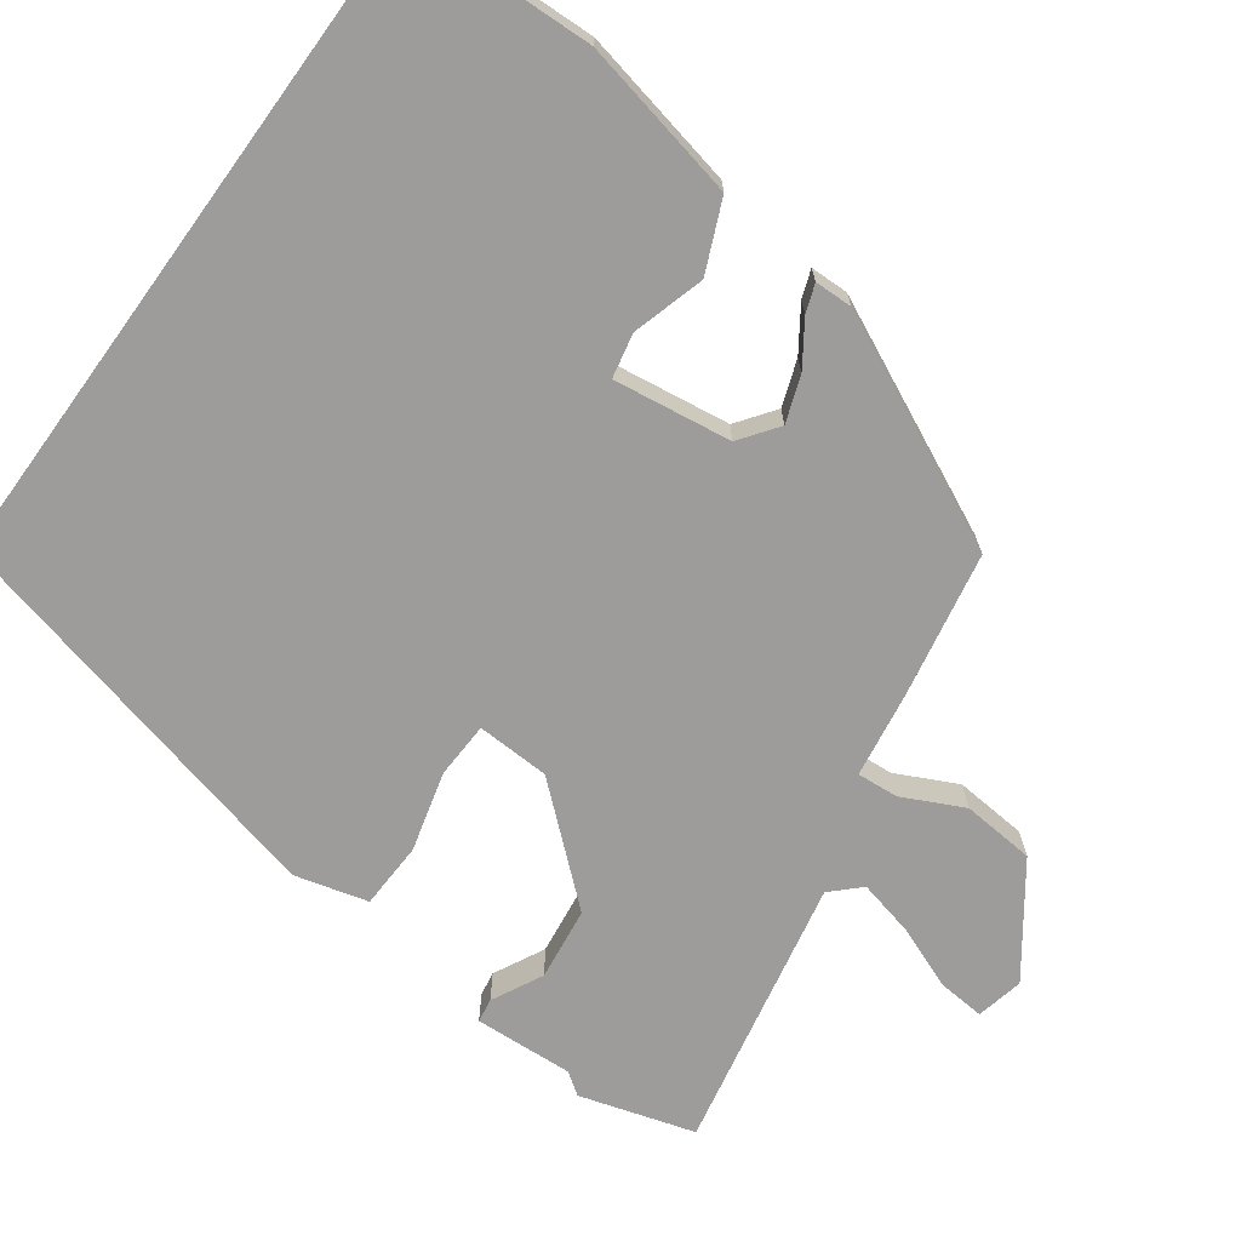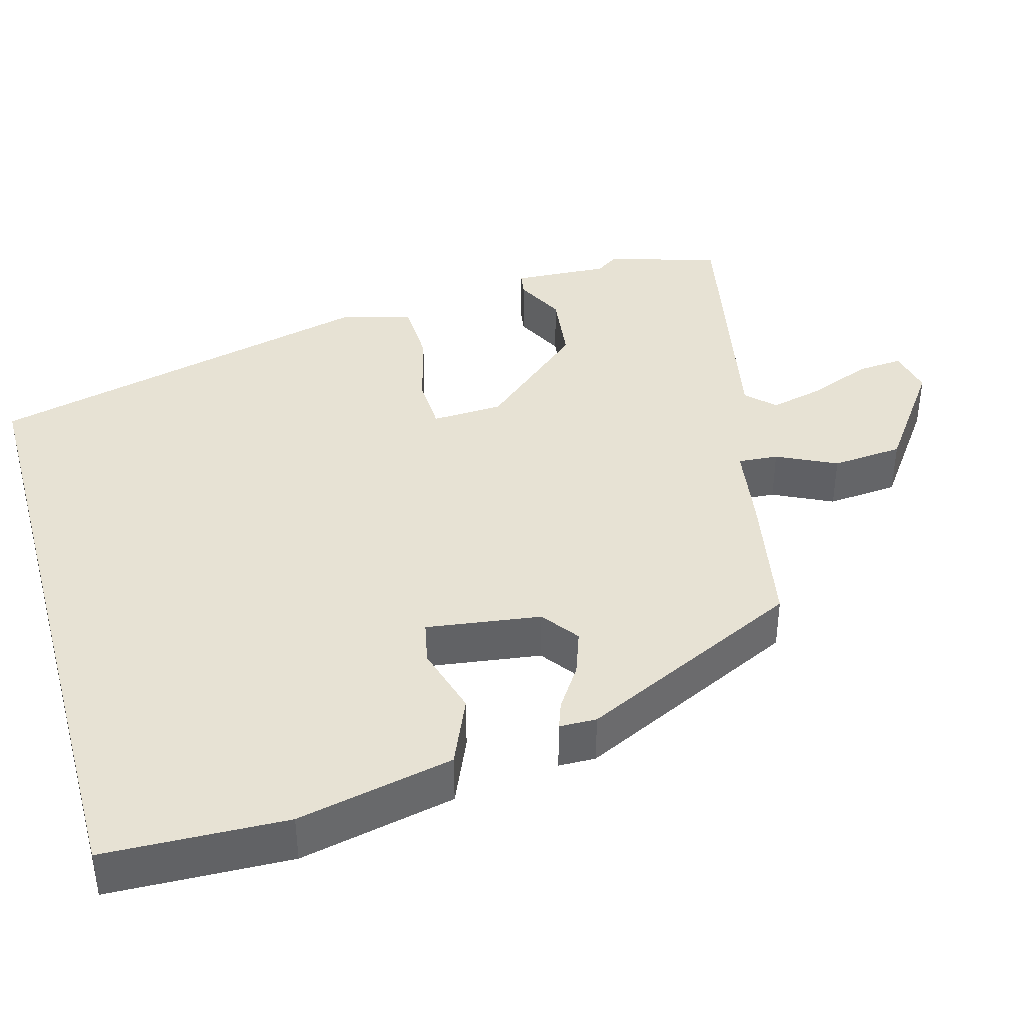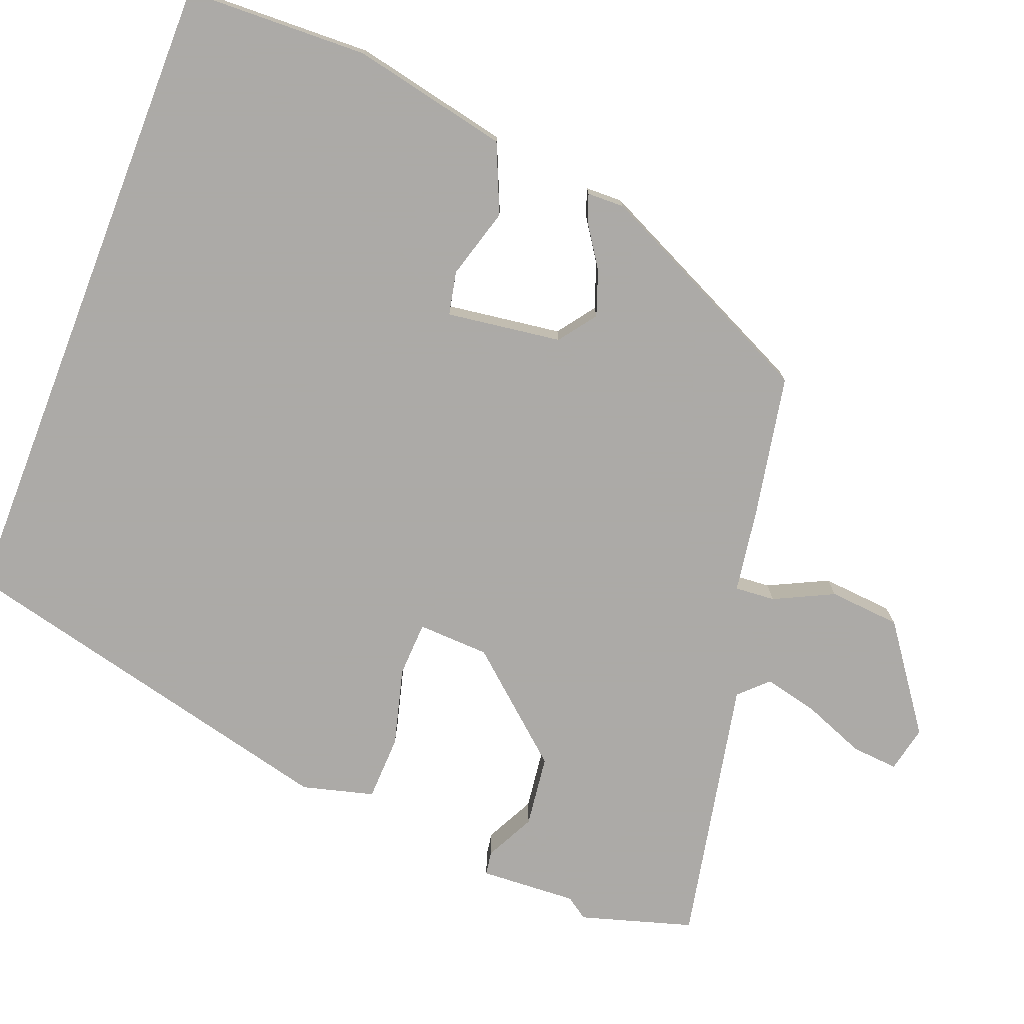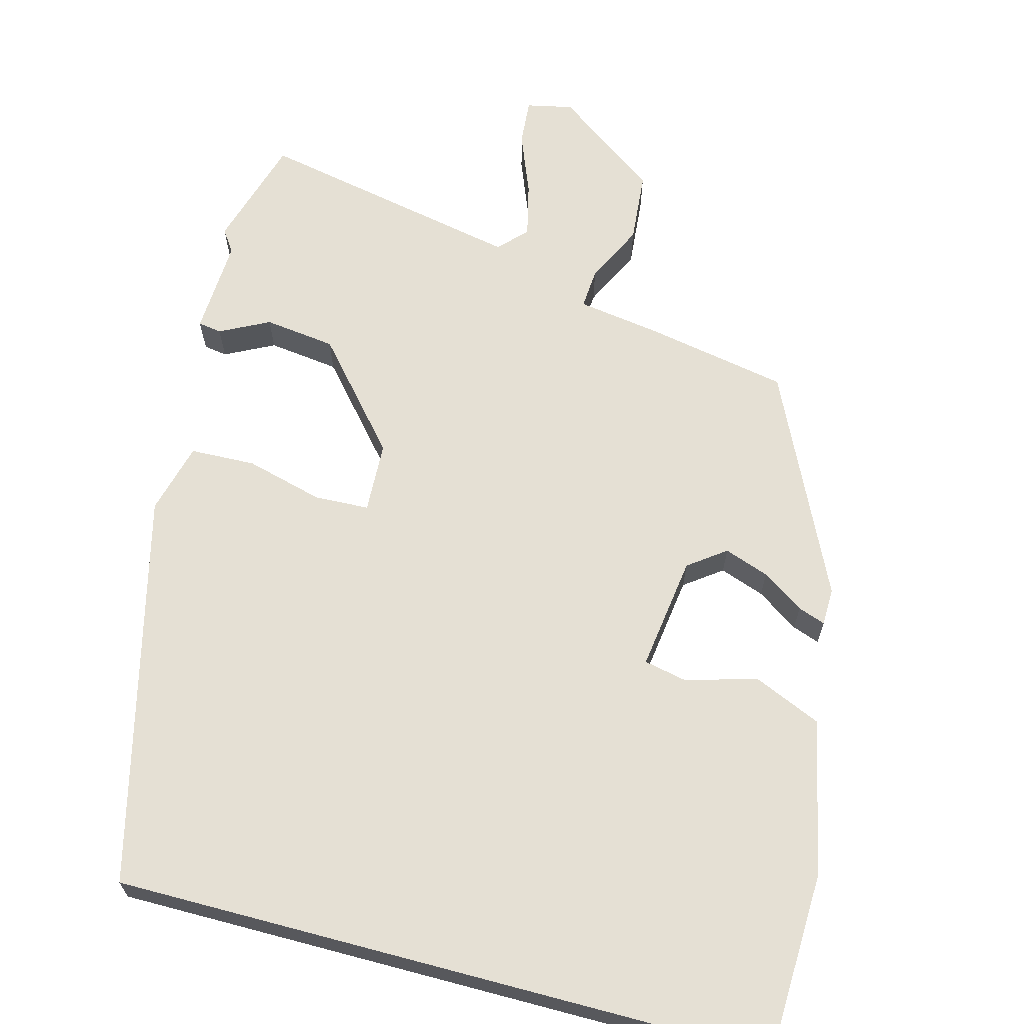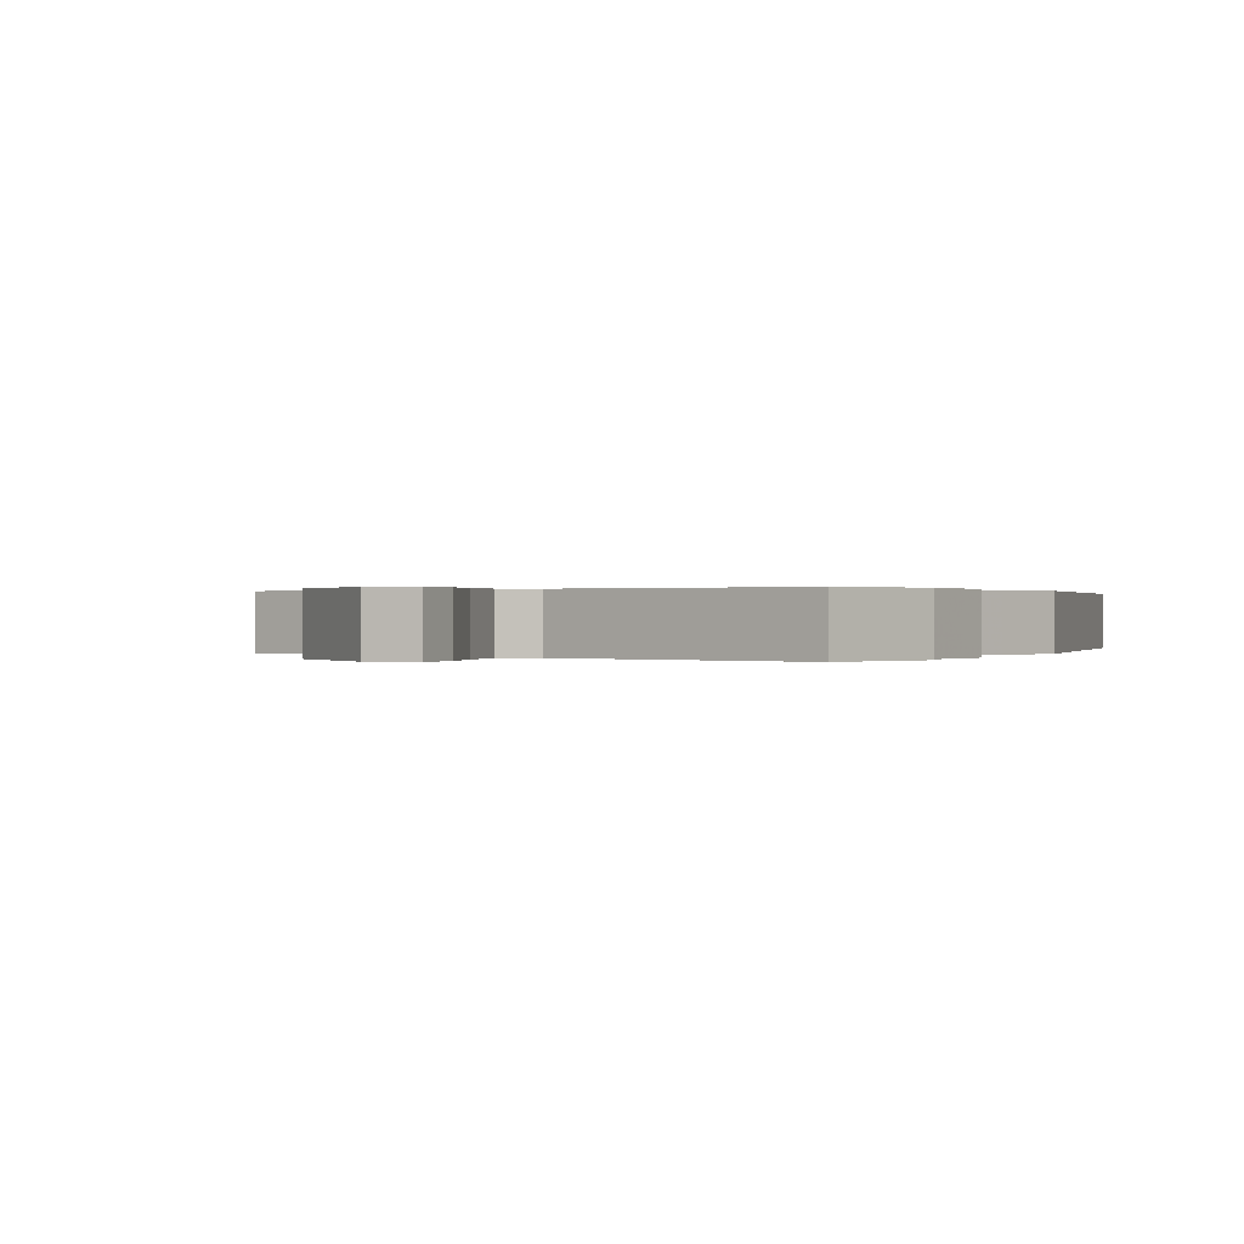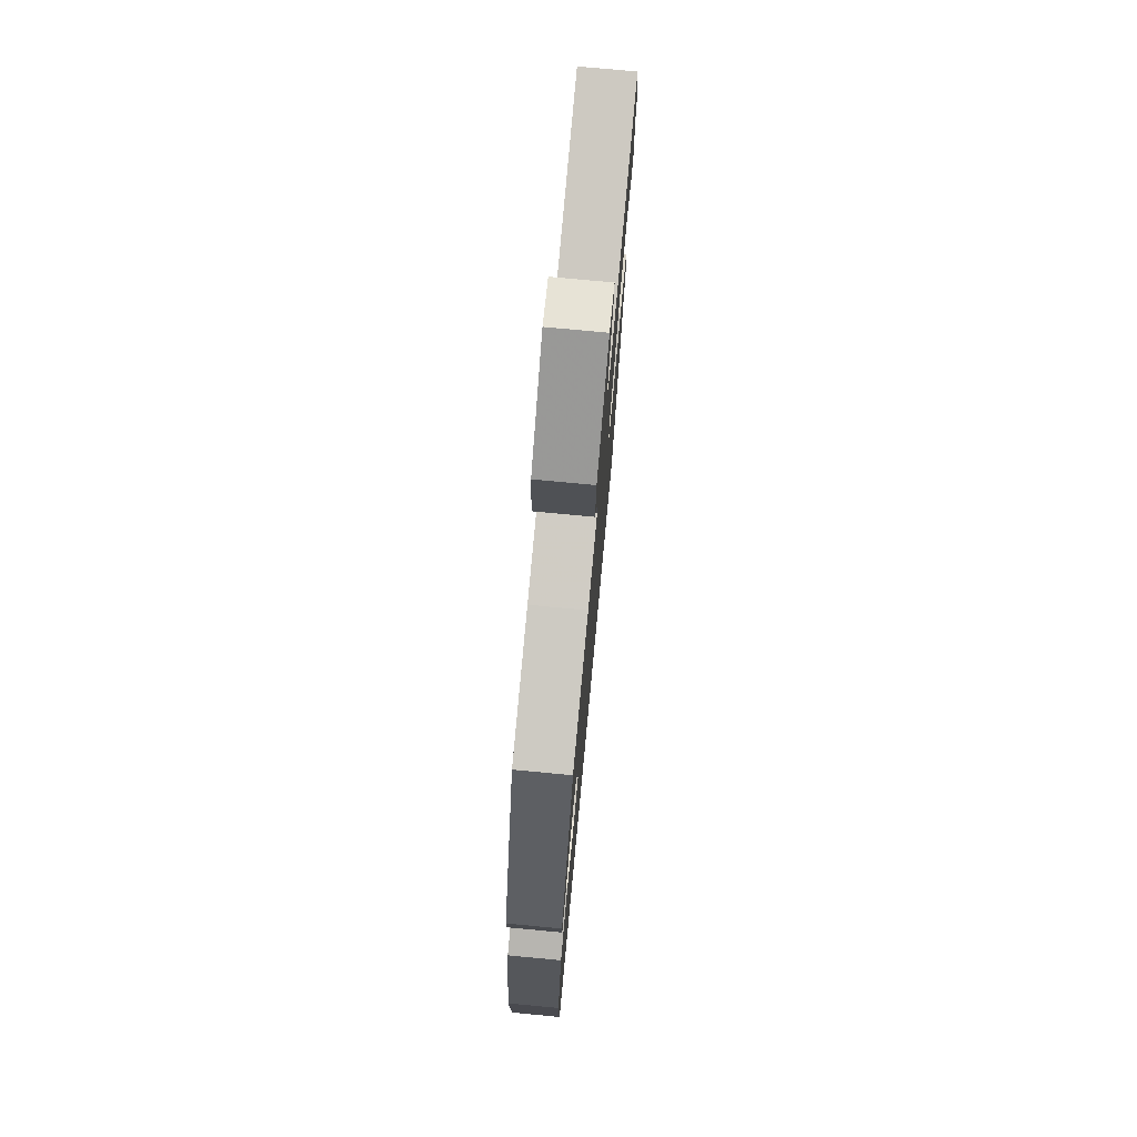
<metadata>
{"format":"obj","ext":"obj","renderer":"f3d","projection":"perspective","resolution":1024,"background":"white","views":[{"elev":-70.0,"azim":-126.0,"up":"+Y"},{"elev":39.9,"azim":-105.6,"up":"+Y"},{"elev":-76.0,"azim":-111.2,"up":"+Y"},{"elev":65.8,"azim":-165.1,"up":"+Y"},{"elev":0.2,"azim":29.1,"up":"+Y"},{"elev":75.1,"azim":-84.6,"up":"+Z"}]}
</metadata>
<code>
v -0.324 0.07 0.43
v -0.138 0.07 0.465
v -0.027 0.07 0.482
v -0.031 0.07 0.535
v -0.069 0.07 0.613
v -0.061 0.07 0.707
v 0.075 0.07 0.805
v 0.136 0.07 0.792
v 0.131 0.07 0.731
v 0.099 0.07 0.65
v 0.082 0.07 0.578
v 0.117 0.07 0.542
v 0.467 0.07 0.612
v 0.511 0.07 0.465
v 0.491 0.07 0.436
v 0.498 0.07 0.309
v 0.467 0.07 0.304
v 0.402 0.07 0.337
v 0.308 0.07 0.325
v 0.188 0.07 0.186
v 0.184 0.07 0.092
v 0.256 0.07 0.089
v 0.358 0.07 0.116
v 0.444 0.07 0.113
v 0.469 0.07 0.019
v 0.343 0.07 -0.5
v -0.519 0.07 -0.5
v -0.527 0.07 -0.26
v -0.483 0.07 -0.054
v -0.393 0.07 -0.015
v -0.3 0.07 -0.042
v -0.243 0.07 -0.03
v -0.264 0.07 0.121
v -0.313 0.07 0.157
v -0.372 0.07 0.136
v -0.427 0.07 0.099
v -0.463 0.07 0.086
v -0.464 0.07 0.135
v -0.324 0 0.43
v -0.138 0 0.465
v -0.027 0 0.482
v -0.031 0 0.535
v -0.069 0 0.613
v -0.061 0 0.707
v 0.075 0 0.805
v 0.136 0 0.792
v 0.131 0 0.731
v 0.099 0 0.65
v 0.082 0 0.578
v 0.117 0 0.542
v 0.467 0 0.612
v 0.511 0 0.465
v 0.491 0 0.436
v 0.498 0 0.309
v 0.467 0 0.304
v 0.402 0 0.337
v 0.308 0 0.325
v 0.188 0 0.186
v 0.184 0 0.092
v 0.256 0 0.089
v 0.358 0 0.116
v 0.444 0 0.113
v 0.469 0 0.019
v 0.343 0 -0.5
v -0.519 0 -0.5
v -0.527 0 -0.26
v -0.483 0 -0.054
v -0.393 0 -0.015
v -0.3 0 -0.042
v -0.243 0 -0.03
v -0.264 0 0.121
v -0.313 0 0.157
v -0.372 0 0.136
v -0.427 0 0.099
v -0.463 0 0.086
v -0.464 0 0.135
f 35 36 37 38
f 34 35 38 1
f 33 34 1 2
f 32 33 2 3
f 28 29 30 31
f 28 31 32
f 27 28 32
f 26 27 32
f 22 23 24 25
f 21 22 25 26
f 15 16 17 18
f 15 18 19
f 12 13 14 15
f 12 15 19
f 11 12 19 20
f 7 8 9 10
f 7 10 11
f 4 5 6 7
f 3 4 7 11
f 21 26 32 3
f 3 11 20 21
f 76 75 74 73
f 39 76 73 72
f 40 39 72 71
f 41 40 71 70
f 69 68 67 66
f 70 69 66
f 70 66 65
f 70 65 64
f 63 62 61 60
f 64 63 60 59
f 56 55 54 53
f 57 56 53
f 53 52 51 50
f 57 53 50
f 58 57 50 49
f 48 47 46 45
f 49 48 45
f 45 44 43 42
f 49 45 42 41
f 41 70 64 59
f 59 58 49 41
f 1 39 40 2
f 2 40 41 3
f 3 41 42 4
f 4 42 43 5
f 5 43 44 6
f 6 44 45 7
f 7 45 46 8
f 8 46 47 9
f 9 47 48 10
f 10 48 49 11
f 11 49 50 12
f 12 50 51 13
f 13 51 52 14
f 14 52 53 15
f 15 53 54 16
f 16 54 55 17
f 17 55 56 18
f 18 56 57 19
f 19 57 58 20
f 20 58 59 21
f 21 59 60 22
f 22 60 61 23
f 23 61 62 24
f 24 62 63 25
f 25 63 64 26
f 26 64 65 27
f 27 65 66 28
f 28 66 67 29
f 29 67 68 30
f 30 68 69 31
f 31 69 70 32
f 32 70 71 33
f 33 71 72 34
f 34 72 73 35
f 35 73 74 36
f 36 74 75 37
f 37 75 76 38
f 38 76 39 1

</code>
